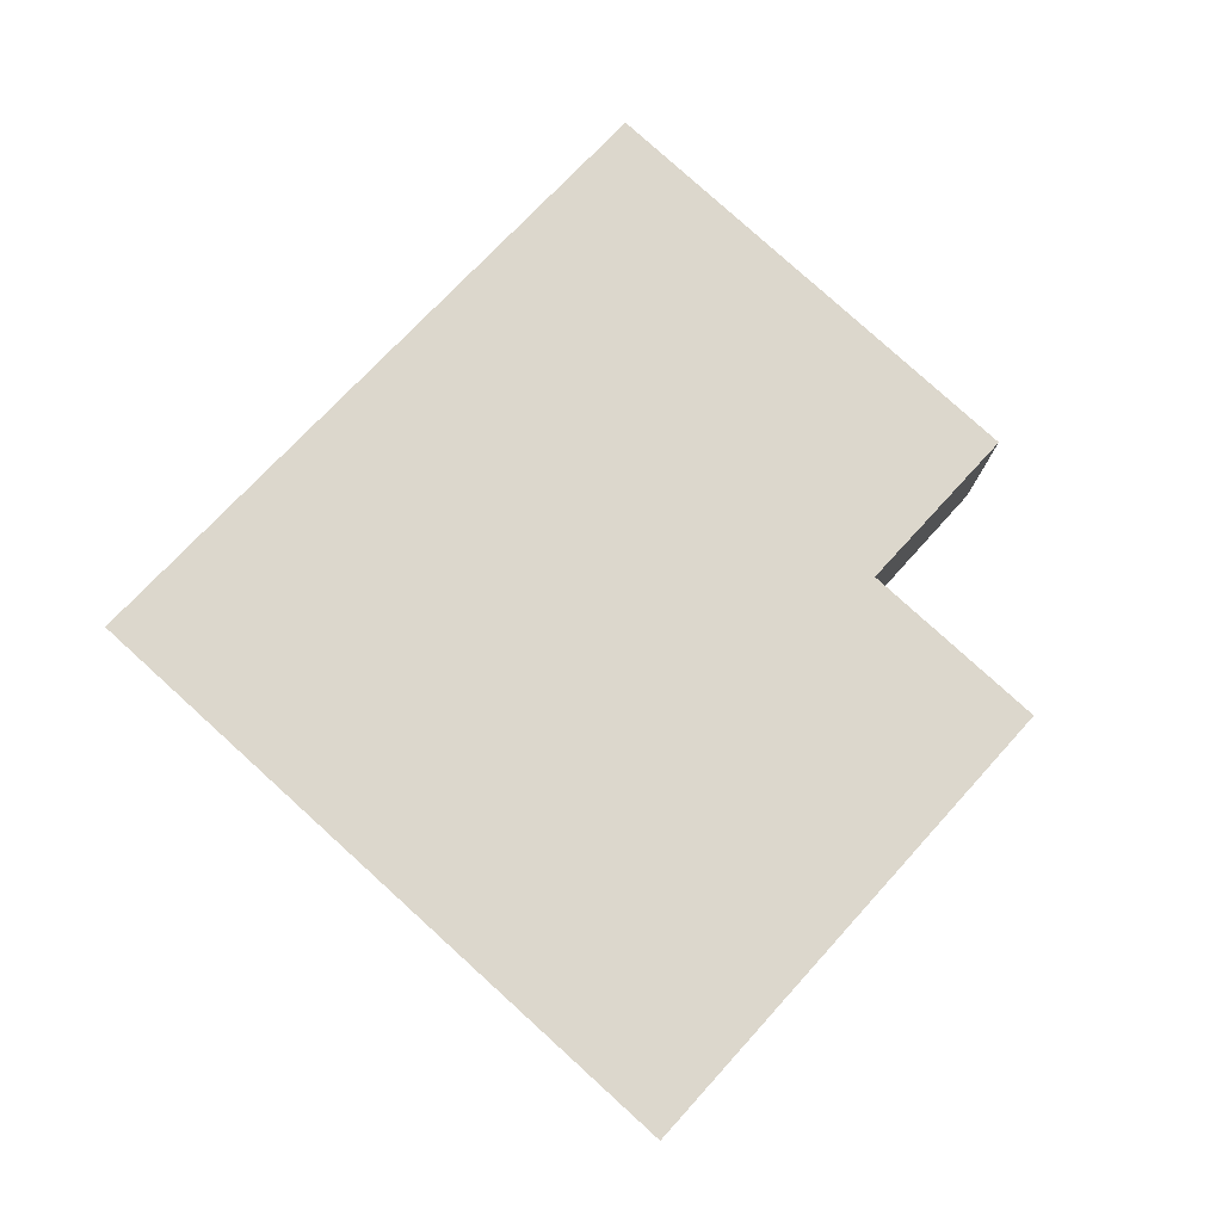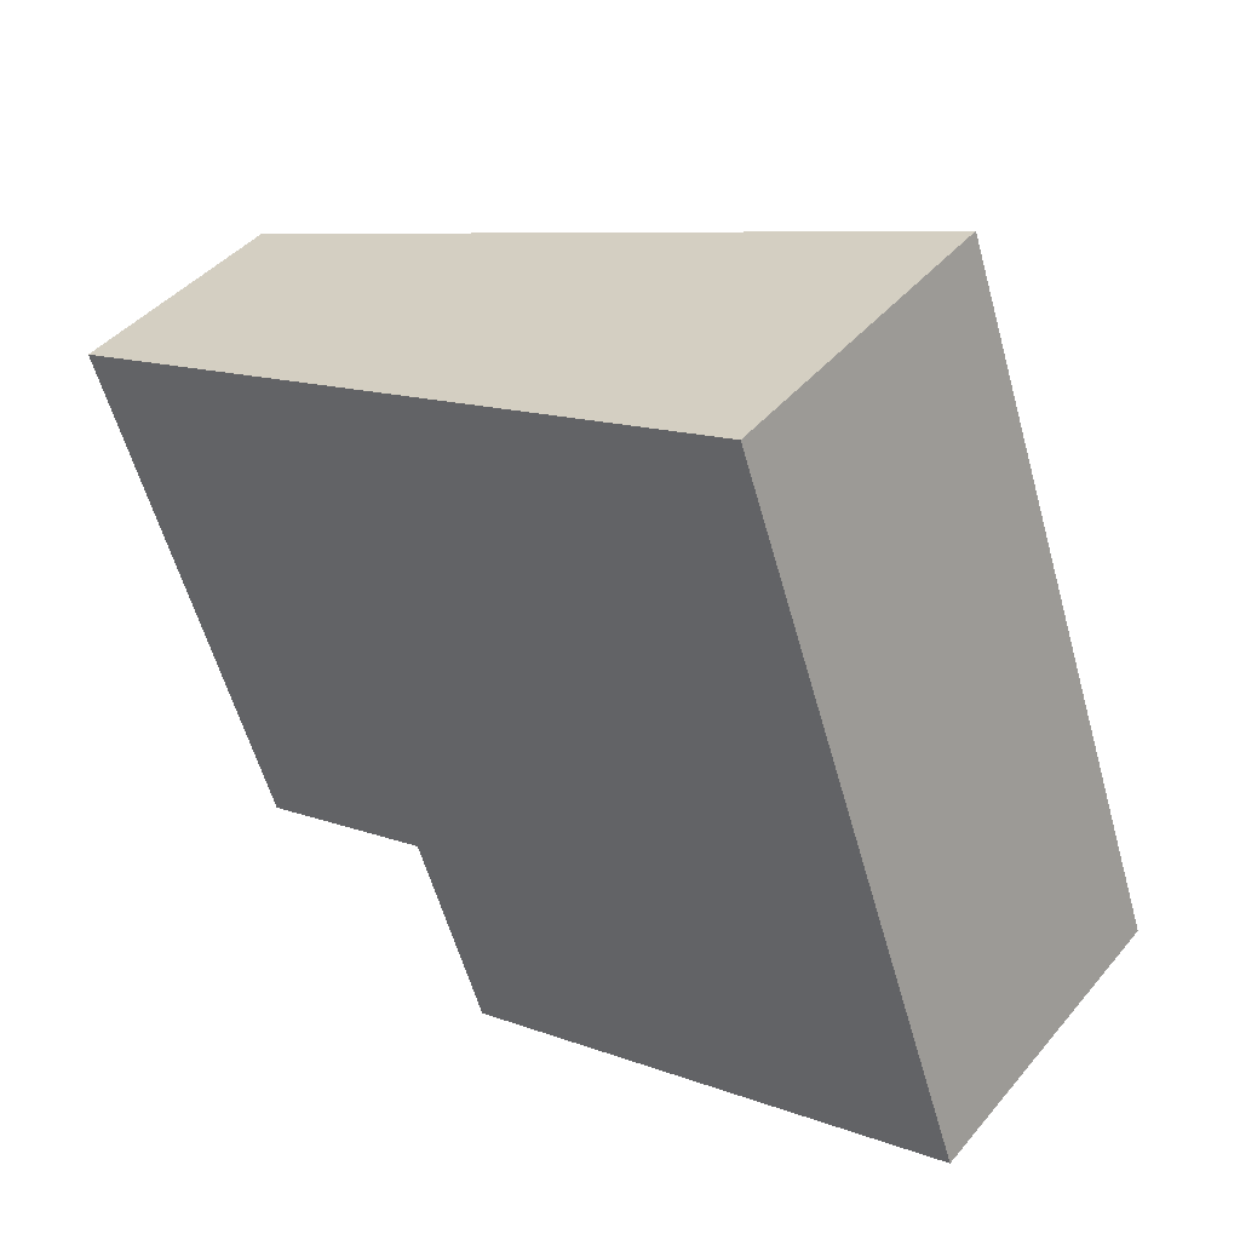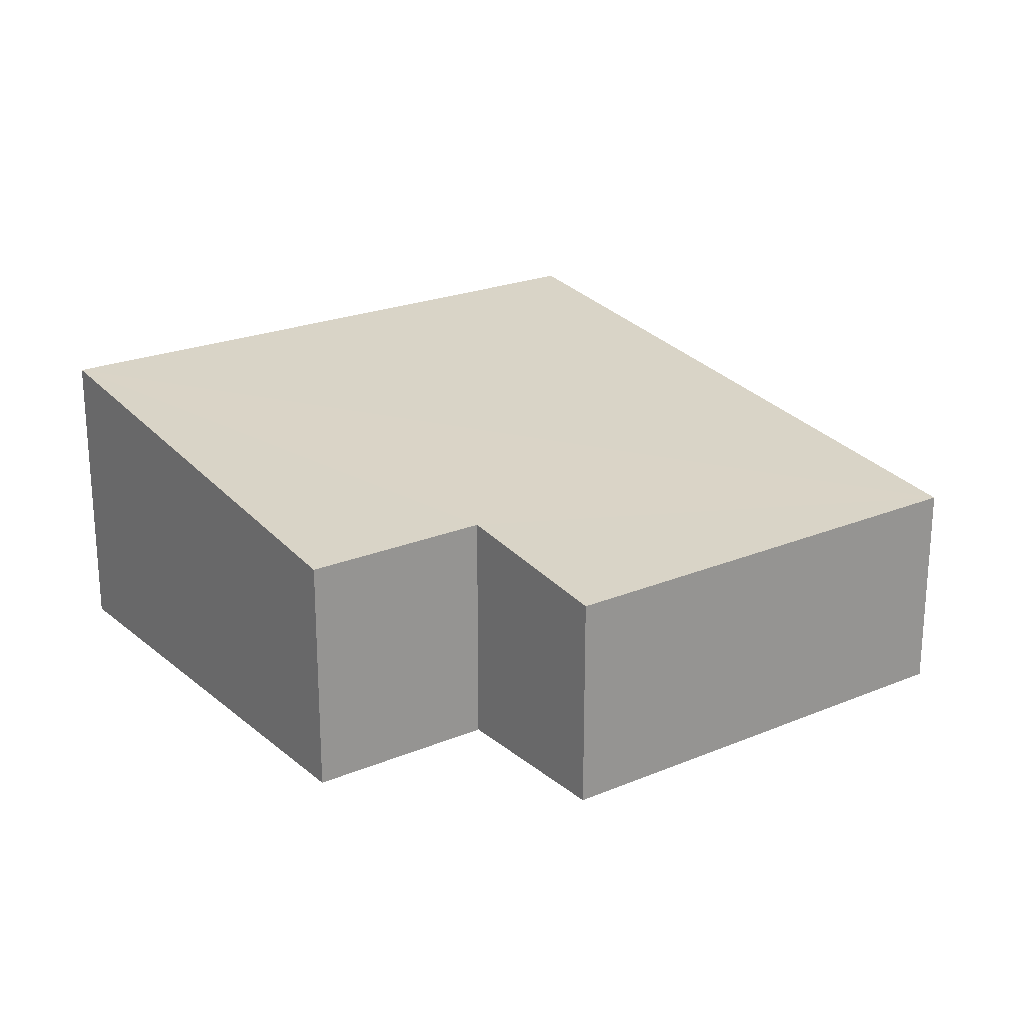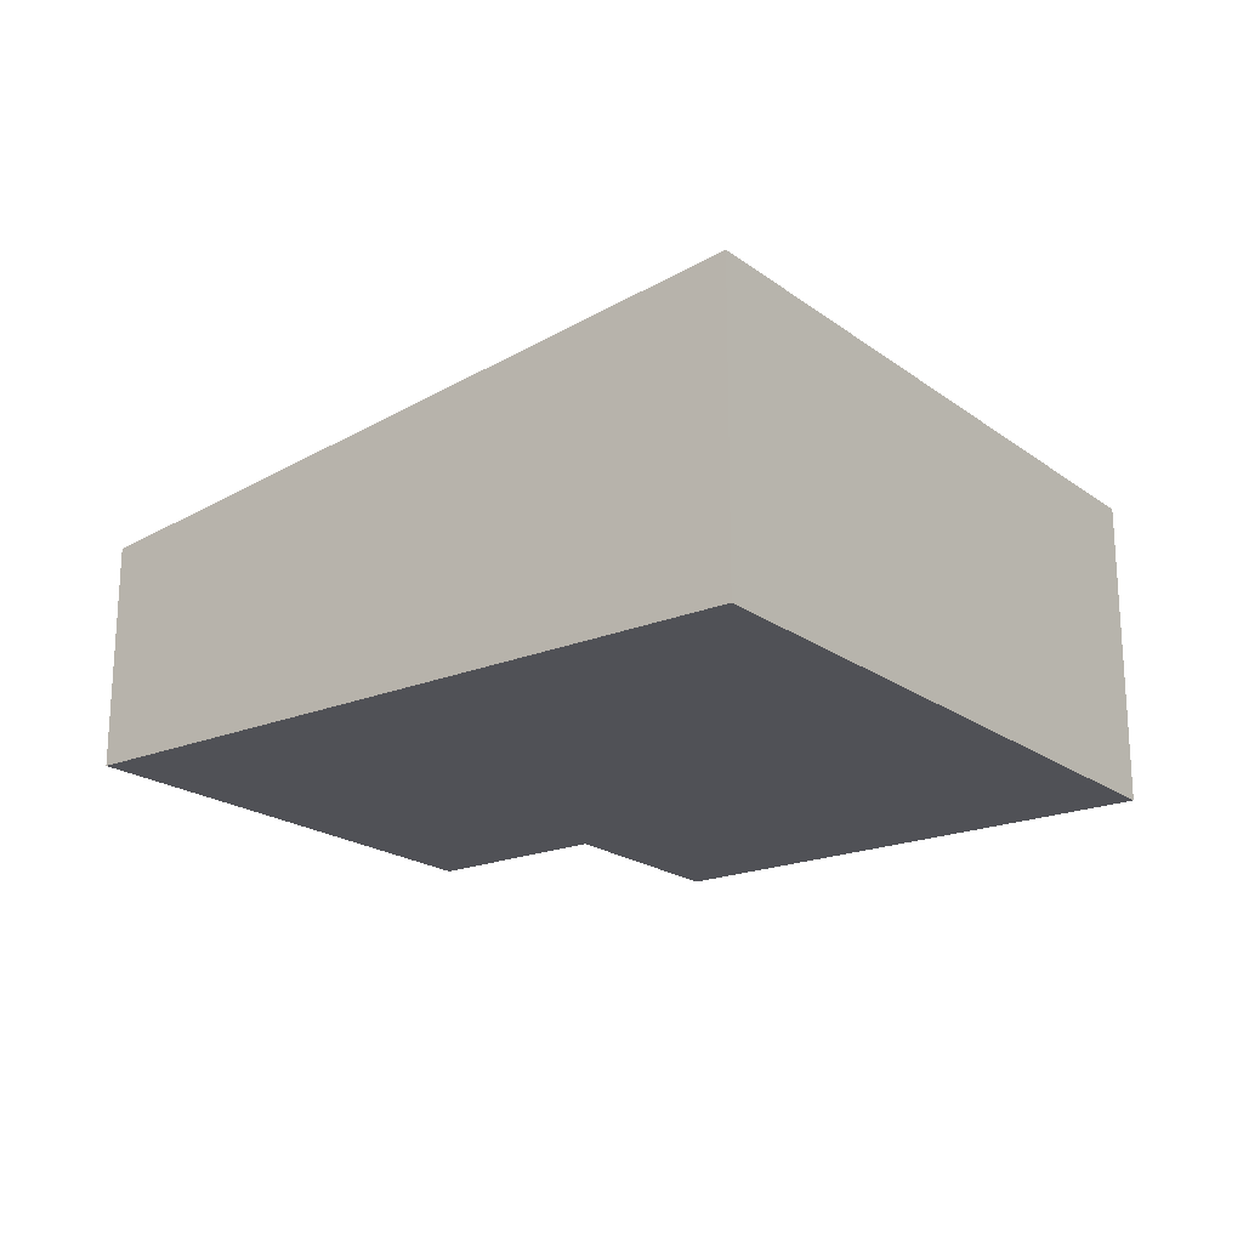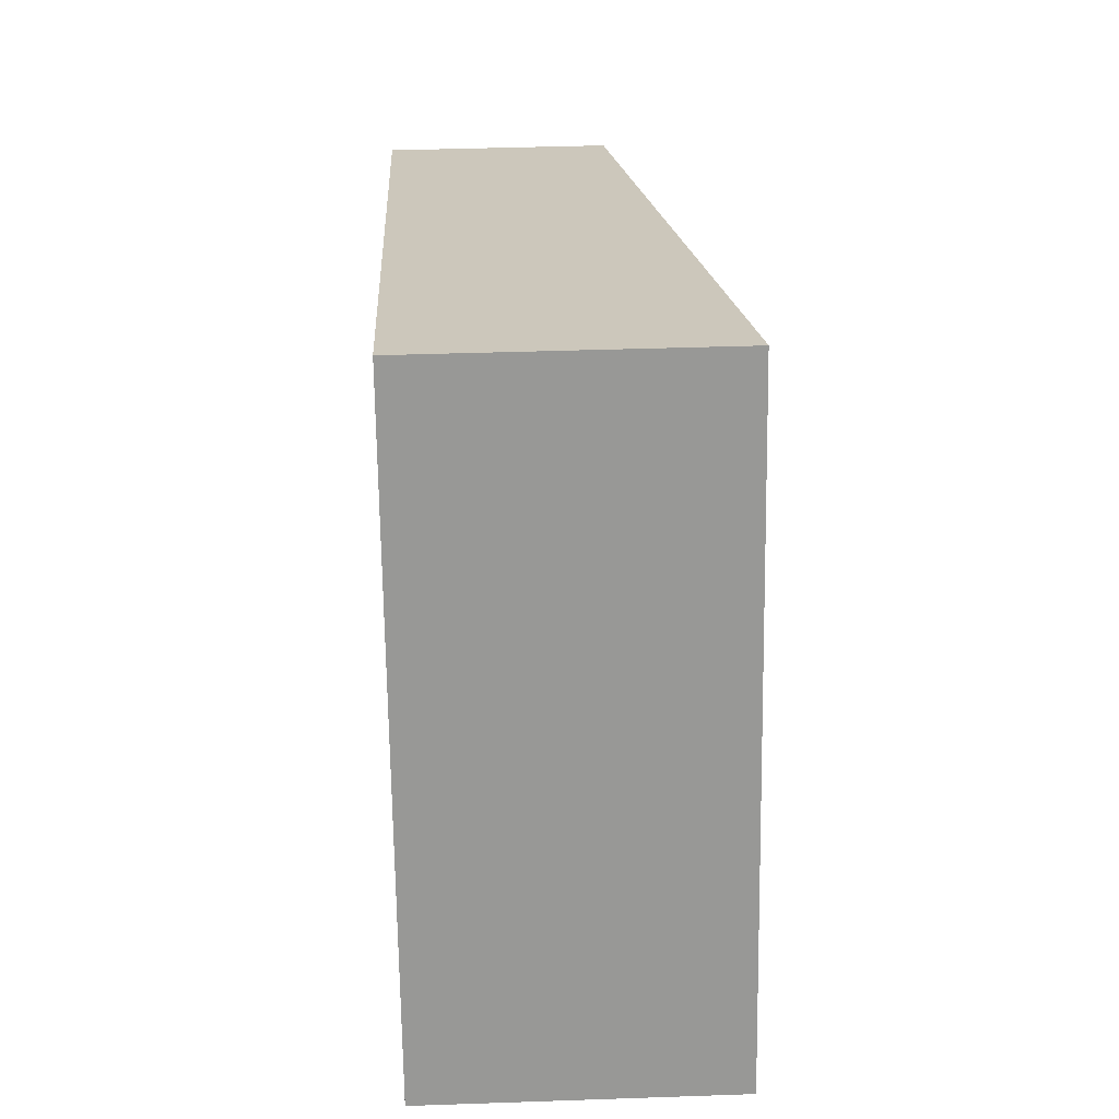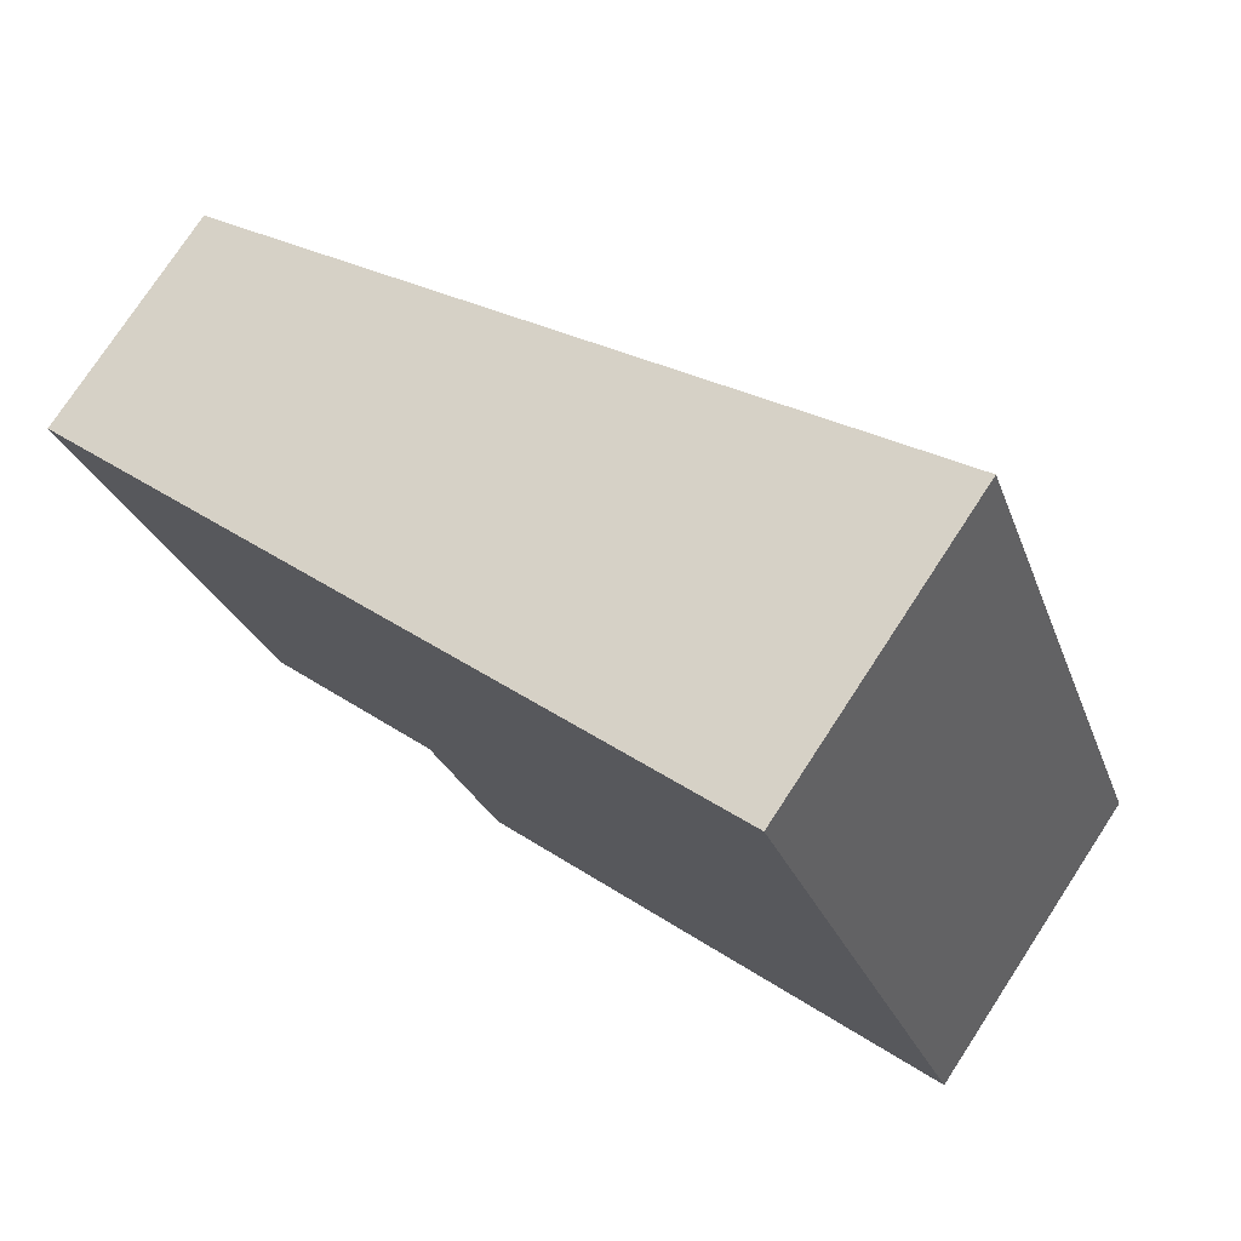
<metadata>
{"format":"obj","ext":"obj","renderer":"f3d","projection":"perspective","resolution":1024,"background":"white","views":[{"elev":79.0,"azim":112.6,"up":"+Y"},{"elev":43.3,"azim":36.9,"up":"+Z"},{"elev":22.4,"azim":-145.4,"up":"+Y"},{"elev":-20.3,"azim":17.6,"up":"+Y"},{"elev":41.5,"azim":87.6,"up":"+Z"},{"elev":76.5,"azim":33.2,"up":"+Z"}]}
</metadata>
<code>
v  0 1.644 1.007e-16
v  2.556 1.82 -2.987
v  1.235 1.644 -3.458
v  6.781 2.319 -3.059
v  3.056 1.82 -4.389
v  5.045 2.319 1.802
v  3.056 2.687e-16 -4.389
v  2.556 1.829e-16 -2.987
v  1.235 2.117e-16 -3.458
v  0 0 0
v  6.781 1.873e-16 -3.059
v  5.045 -1.103e-16 1.802
g defaultobject
f 1 2 3
f 2 4 5
f 4 2 1
f 4 1 6
f 7 2 5
f 2 7 8
f 9 1 3
f 1 9 10
f 8 3 2
f 3 8 9
f 11 5 4
f 5 11 7
f 1 12 6
f 12 1 10
f 12 4 6
f 4 12 11
f 9 12 10
f 12 9 8
f 12 8 7
f 12 7 11

</code>
